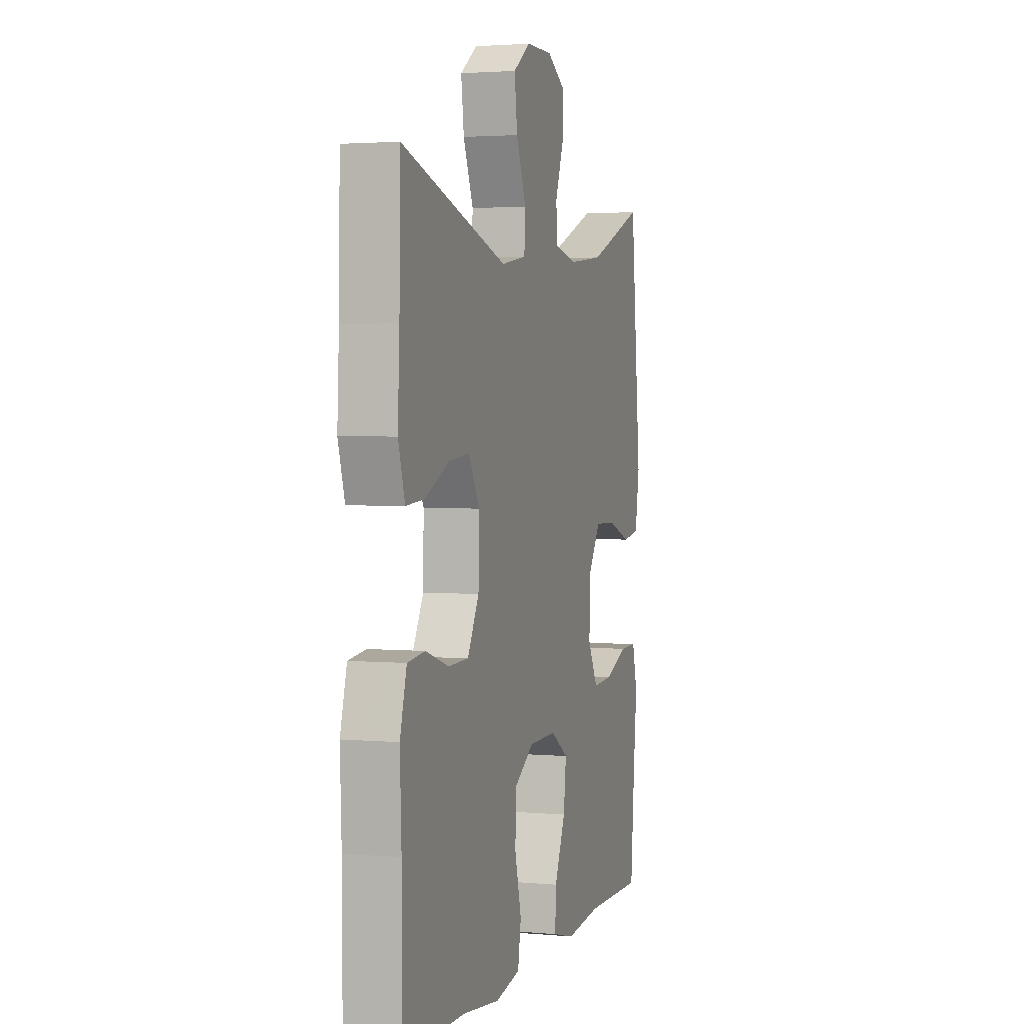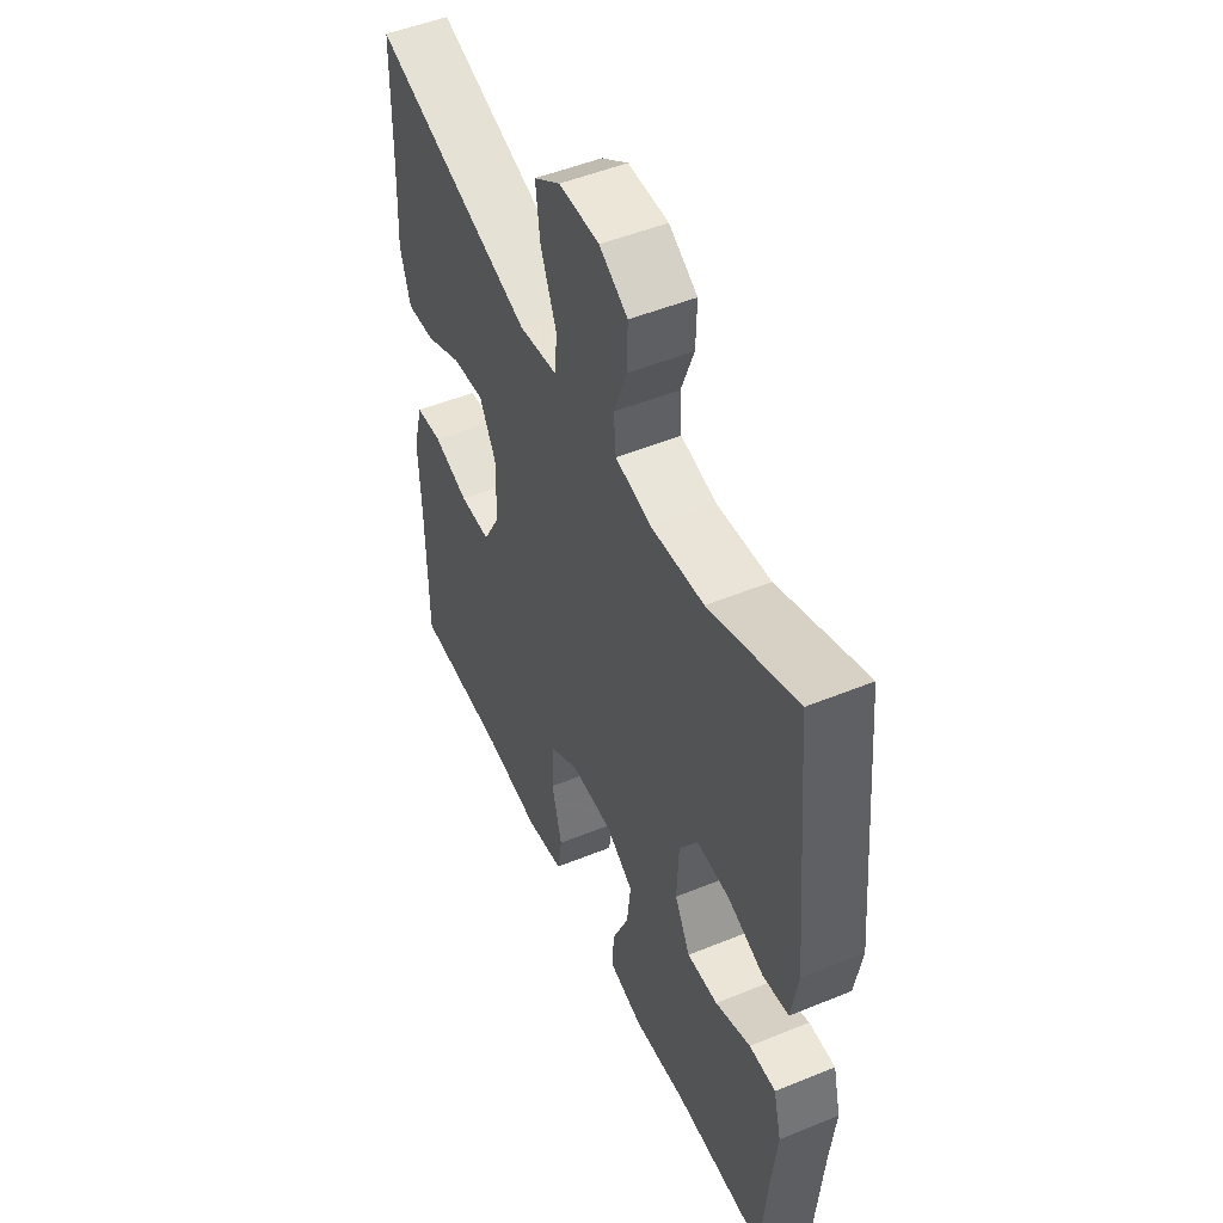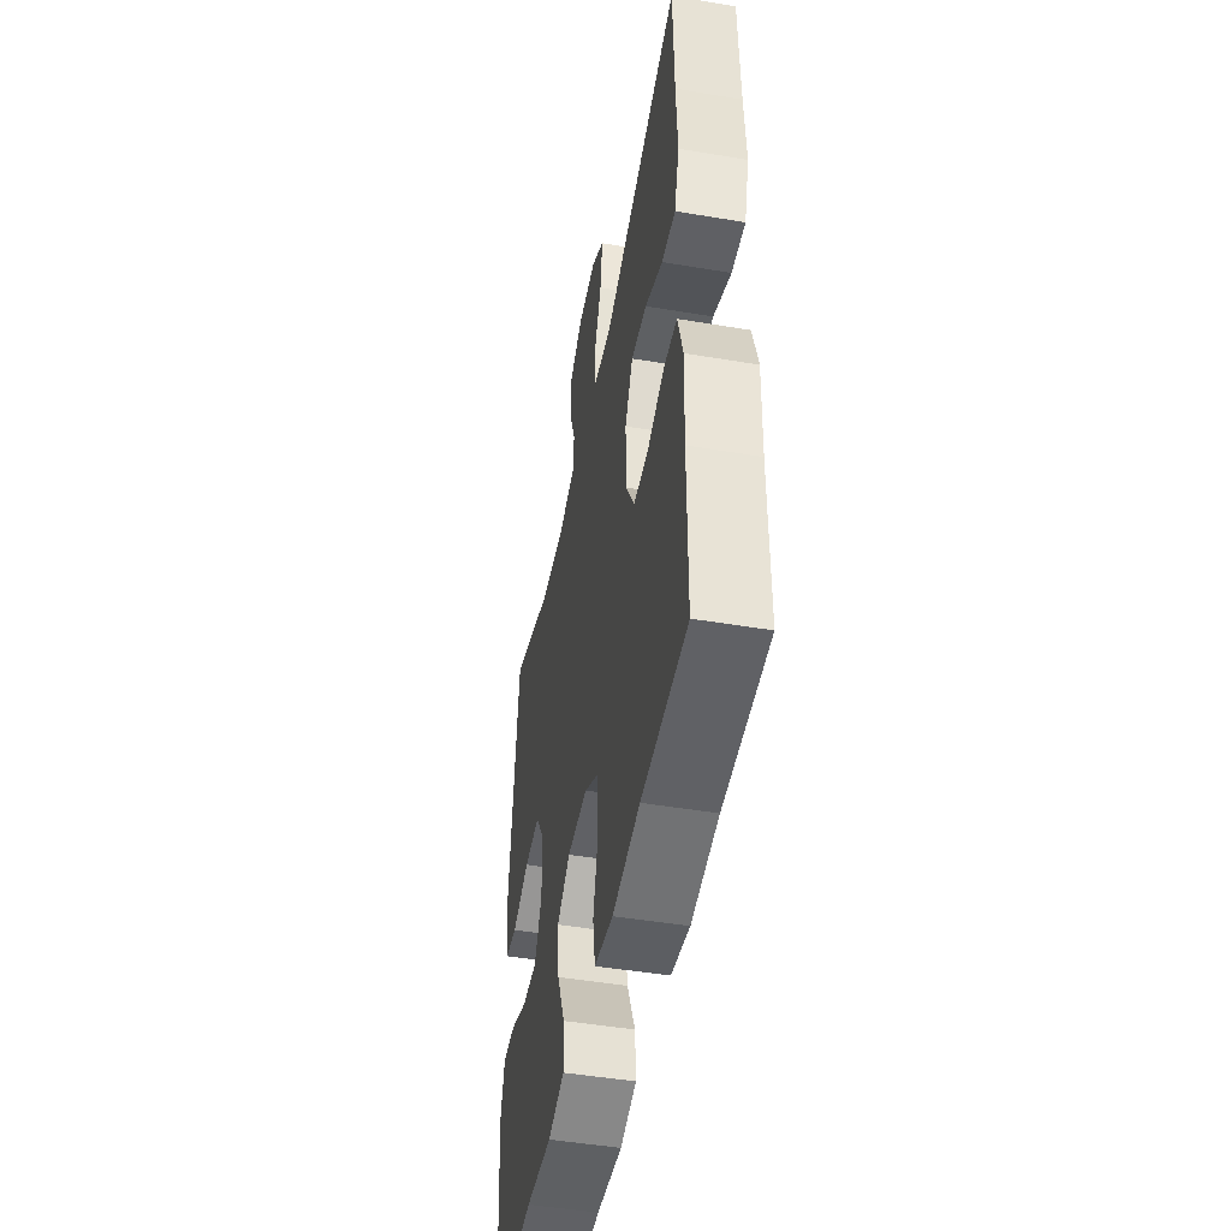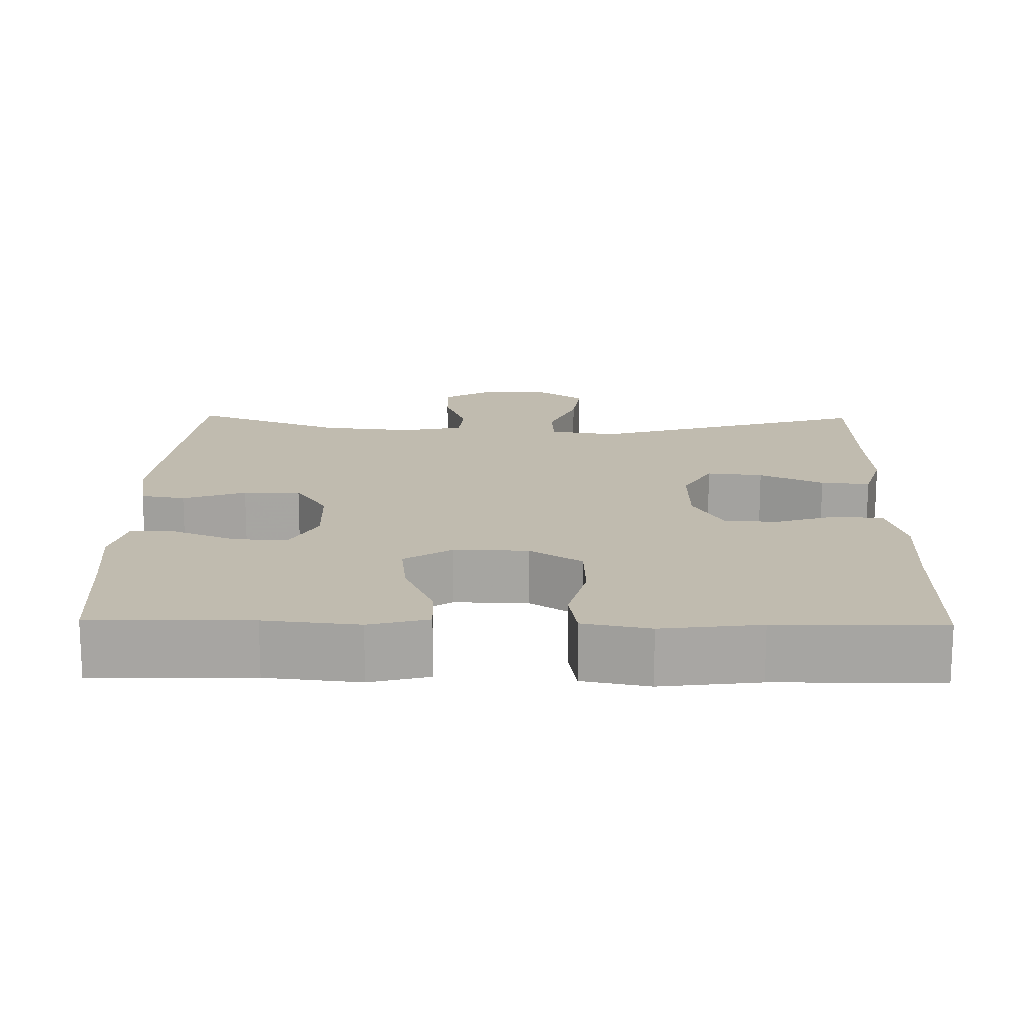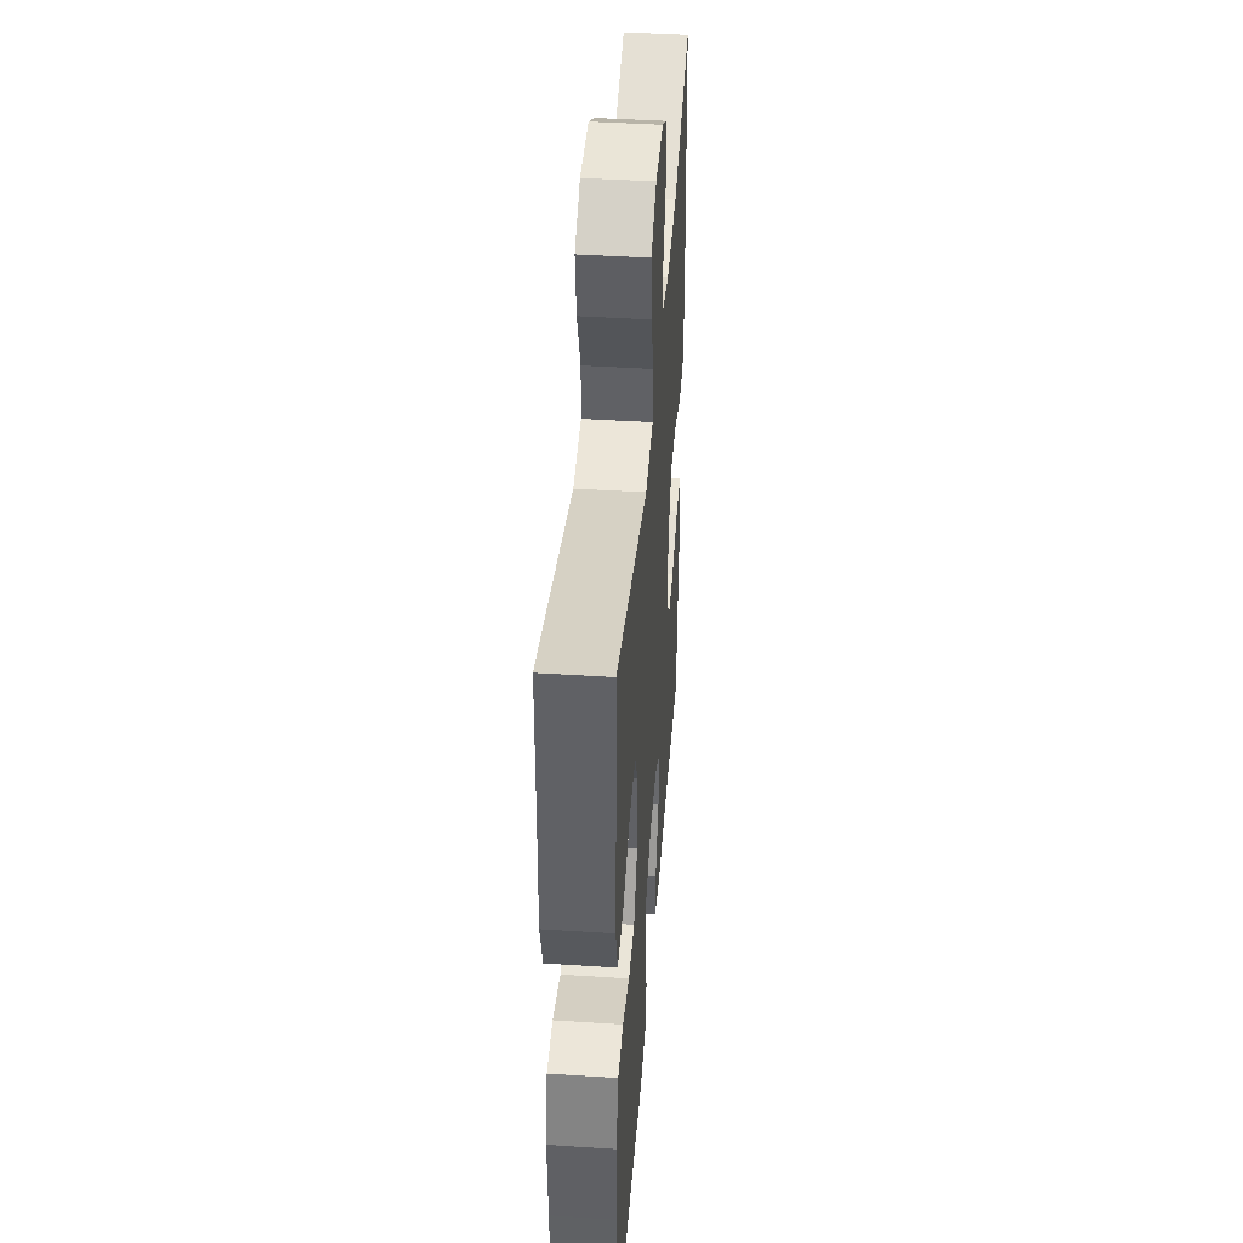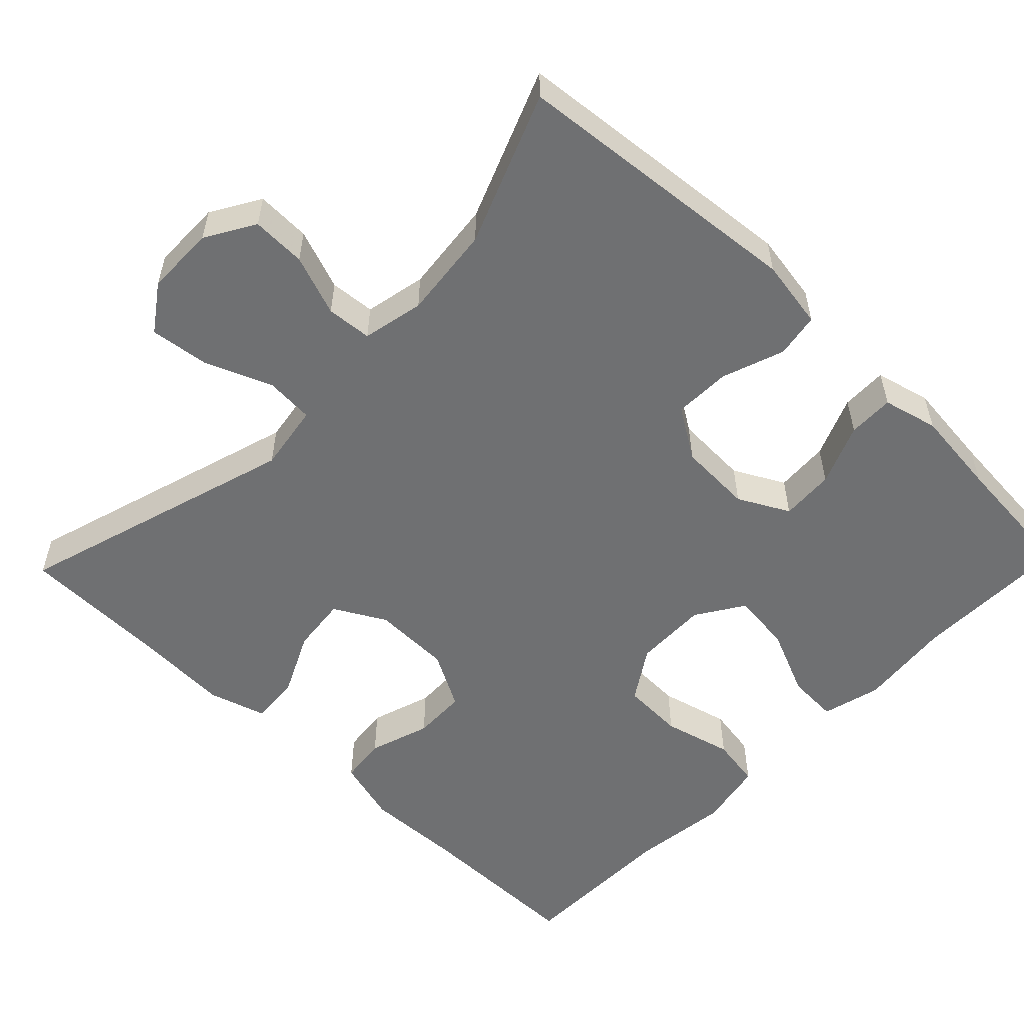
<metadata>
{"format":"obj","ext":"obj","renderer":"f3d","projection":"perspective","resolution":1024,"background":"white","views":[{"elev":2.7,"azim":-72.6,"up":"+Z"},{"elev":50.3,"azim":65.9,"up":"+Z"},{"elev":-48.3,"azim":-100.6,"up":"+Z"},{"elev":16.1,"azim":-179.0,"up":"+Y"},{"elev":43.4,"azim":-85.6,"up":"+Z"},{"elev":-54.9,"azim":46.0,"up":"+Y"}]}
</metadata>
<code>
v 0.5 0.07 0.5
v 0.537 0.07 0.118
v 0.522 0.07 0.027
v 0.464 0.07 0.017
v 0.383 0.07 0.046
v 0.309 0.07 0.048
v 0.267 0.07 -0.018
v 0.263 0.07 -0.114
v 0.298 0.07 -0.18
v 0.368 0.07 -0.176
v 0.448 0.07 -0.143
v 0.508 0.07 -0.142
v 0.526 0.07 -0.214
v 0.514 0.07 -0.328
v 0.5 0.07 -0.5
v 0.294 0.07 -0.497
v 0.172 0.07 -0.51
v 0.095 0.07 -0.49
v 0.098 0.07 -0.424
v 0.136 0.07 -0.336
v 0.145 0.07 -0.258
v 0.083 0.07 -0.218
v -0.013 0.07 -0.22
v -0.081 0.07 -0.264
v -0.084 0.07 -0.345
v -0.061 0.07 -0.435
v -0.072 0.07 -0.501
v -0.159 0.07 -0.518
v -0.287 0.07 -0.502
v -0.5 0.07 -0.5
v -0.501 0.07 -0.276
v -0.506 0.07 -0.149
v -0.483 0.07 -0.065
v -0.422 0.07 -0.058
v -0.342 0.07 -0.084
v -0.272 0.07 -0.082
v -0.232 0.07 -0.009
v -0.23 0.07 0.093
v -0.267 0.07 0.16
v -0.34 0.07 0.152
v -0.423 0.07 0.112
v -0.487 0.07 0.107
v -0.51 0.07 0.183
v -0.504 0.07 0.305
v -0.5 0.07 0.5
v -0.134 0.07 0.389
v -0.046 0.07 0.403
v -0.042 0.07 0.466
v -0.077 0.07 0.552
v -0.087 0.07 0.63
v -0.027 0.07 0.672
v 0.064 0.07 0.673
v 0.128 0.07 0.635
v 0.126 0.07 0.564
v 0.097 0.07 0.485
v 0.102 0.07 0.426
v 0.182 0.07 0.409
v 0.303 0.07 0.422
v 0.5 0 0.5
v 0.537 0 0.118
v 0.522 0 0.027
v 0.464 0 0.017
v 0.383 0 0.046
v 0.309 0 0.048
v 0.267 0 -0.018
v 0.263 0 -0.114
v 0.298 0 -0.18
v 0.368 0 -0.176
v 0.448 0 -0.143
v 0.508 0 -0.142
v 0.526 0 -0.214
v 0.514 0 -0.328
v 0.5 0 -0.5
v 0.294 0 -0.497
v 0.172 0 -0.51
v 0.095 0 -0.49
v 0.098 0 -0.424
v 0.136 0 -0.336
v 0.145 0 -0.258
v 0.083 0 -0.218
v -0.013 0 -0.22
v -0.081 0 -0.264
v -0.084 0 -0.345
v -0.061 0 -0.435
v -0.072 0 -0.501
v -0.159 0 -0.518
v -0.287 0 -0.502
v -0.5 0 -0.5
v -0.501 0 -0.276
v -0.506 0 -0.149
v -0.483 0 -0.065
v -0.422 0 -0.058
v -0.342 0 -0.084
v -0.272 0 -0.082
v -0.232 0 -0.009
v -0.23 0 0.093
v -0.267 0 0.16
v -0.34 0 0.152
v -0.423 0 0.112
v -0.487 0 0.107
v -0.51 0 0.183
v -0.504 0 0.305
v -0.5 0 0.5
v -0.134 0 0.389
v -0.046 0 0.403
v -0.042 0 0.466
v -0.077 0 0.552
v -0.087 0 0.63
v -0.027 0 0.672
v 0.064 0 0.673
v 0.128 0 0.635
v 0.126 0 0.564
v 0.097 0 0.485
v 0.102 0 0.426
v 0.182 0 0.409
v 0.303 0 0.422
f 53 54 55
f 52 53 55
f 51 52 55
f 50 51 55
f 49 50 55
f 48 49 55
f 47 48 55 56
f 46 47 56 57
f 44 45 46
f 44 46 57
f 43 44 57
f 42 43 57
f 41 42 57
f 40 41 57
f 33 34 35
f 32 33 35
f 31 32 35
f 31 35 36
f 30 31 36
f 29 30 36
f 29 36 37
f 28 29 37
f 27 28 37
f 26 27 37
f 25 26 37
f 18 19 20
f 17 18 20
f 16 17 20
f 16 20 21
f 15 16 21
f 14 15 21
f 12 13 14
f 11 12 14
f 10 11 14
f 14 21 22
f 10 14 22
f 9 10 22
f 3 4 5
f 2 3 5
f 1 2 5
f 58 1 5
f 58 5 6
f 39 40 57 58
f 58 6 7
f 39 58 7
f 38 39 7
f 24 25 37 38
f 23 24 38 7
f 8 9 22 23
f 7 8 23
f 113 112 111
f 113 111 110
f 113 110 109
f 113 109 108
f 113 108 107
f 113 107 106
f 114 113 106 105
f 115 114 105 104
f 104 103 102
f 115 104 102
f 115 102 101
f 115 101 100
f 115 100 99
f 115 99 98
f 93 92 91
f 93 91 90
f 93 90 89
f 94 93 89
f 94 89 88
f 94 88 87
f 95 94 87
f 95 87 86
f 95 86 85
f 95 85 84
f 95 84 83
f 78 77 76
f 78 76 75
f 78 75 74
f 79 78 74
f 79 74 73
f 79 73 72
f 72 71 70
f 72 70 69
f 72 69 68
f 80 79 72
f 80 72 68
f 80 68 67
f 63 62 61
f 63 61 60
f 63 60 59
f 63 59 116
f 64 63 116
f 116 115 98 97
f 65 64 116
f 65 116 97
f 65 97 96
f 96 95 83 82
f 65 96 82 81
f 81 80 67 66
f 81 66 65
f 1 59 60 2
f 2 60 61 3
f 3 61 62 4
f 4 62 63 5
f 5 63 64 6
f 6 64 65 7
f 7 65 66 8
f 8 66 67 9
f 9 67 68 10
f 10 68 69 11
f 11 69 70 12
f 12 70 71 13
f 13 71 72 14
f 14 72 73 15
f 15 73 74 16
f 16 74 75 17
f 17 75 76 18
f 18 76 77 19
f 19 77 78 20
f 20 78 79 21
f 21 79 80 22
f 22 80 81 23
f 23 81 82 24
f 24 82 83 25
f 25 83 84 26
f 26 84 85 27
f 27 85 86 28
f 28 86 87 29
f 29 87 88 30
f 30 88 89 31
f 31 89 90 32
f 32 90 91 33
f 33 91 92 34
f 34 92 93 35
f 35 93 94 36
f 36 94 95 37
f 37 95 96 38
f 38 96 97 39
f 39 97 98 40
f 40 98 99 41
f 41 99 100 42
f 42 100 101 43
f 43 101 102 44
f 44 102 103 45
f 45 103 104 46
f 46 104 105 47
f 47 105 106 48
f 48 106 107 49
f 49 107 108 50
f 50 108 109 51
f 51 109 110 52
f 52 110 111 53
f 53 111 112 54
f 54 112 113 55
f 55 113 114 56
f 56 114 115 57
f 57 115 116 58
f 58 116 59 1

</code>
